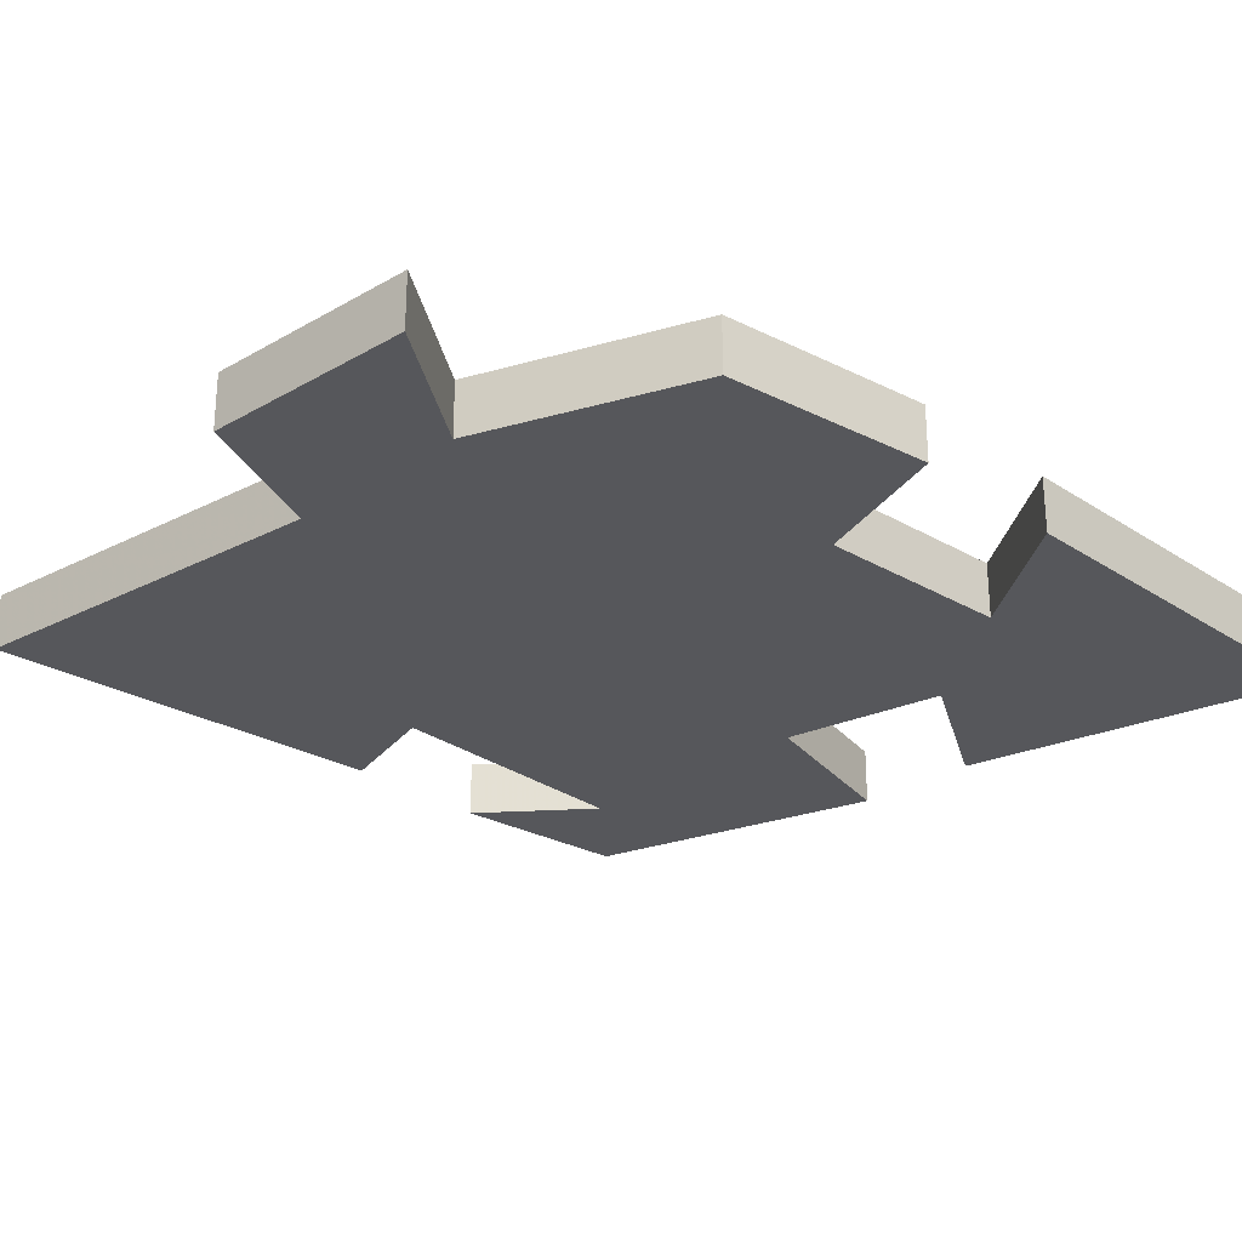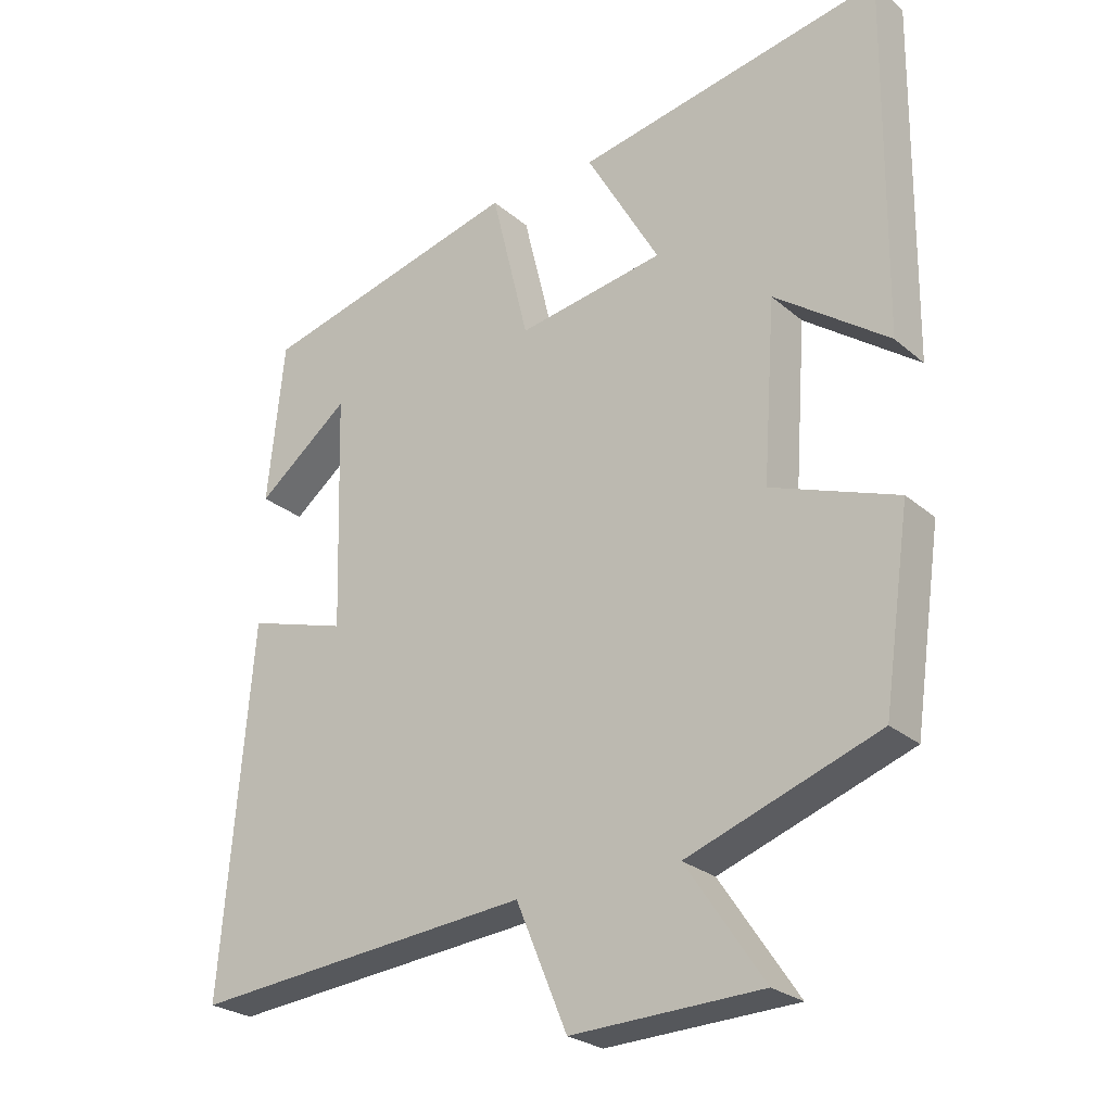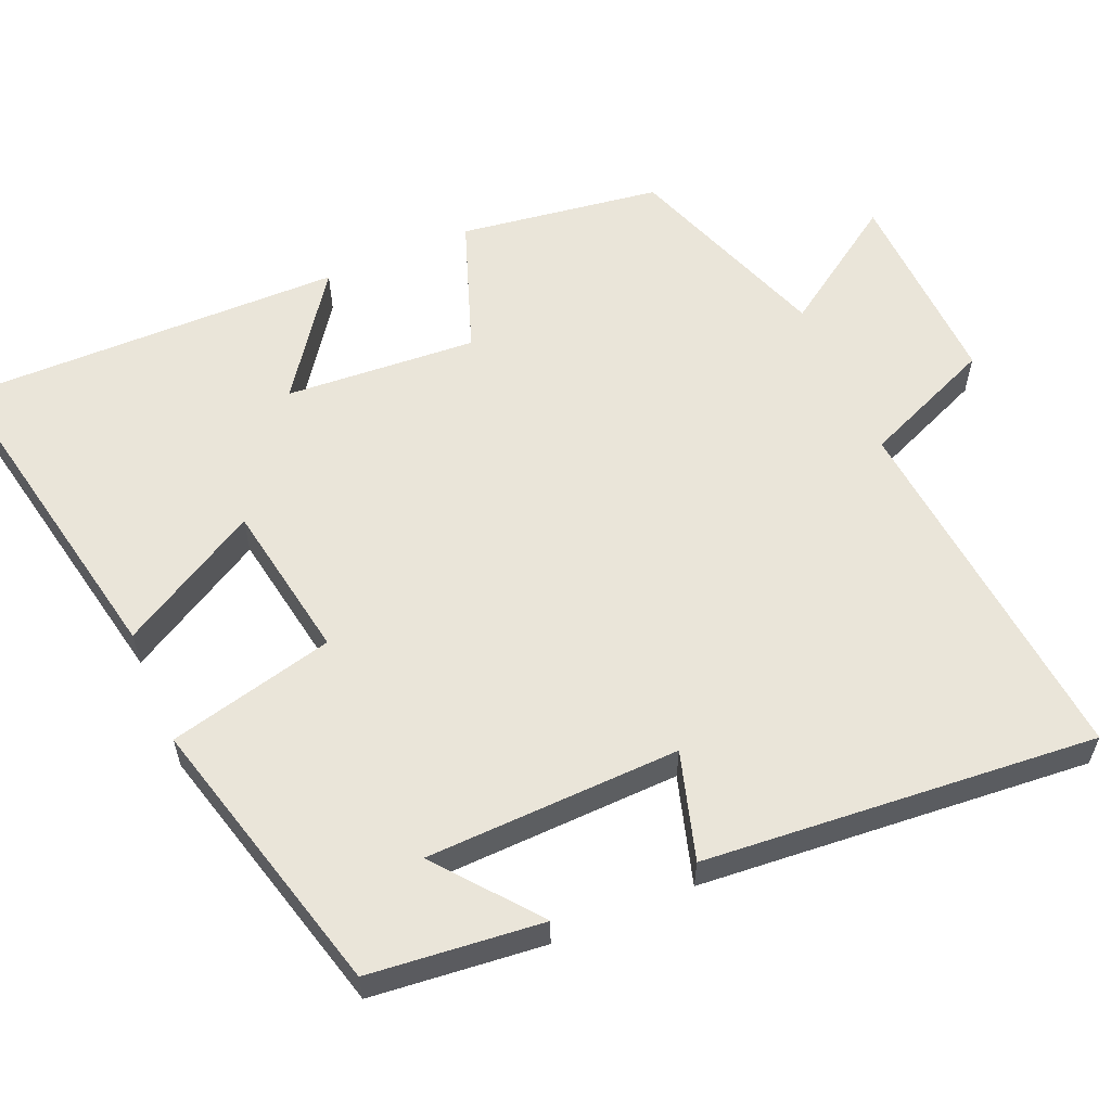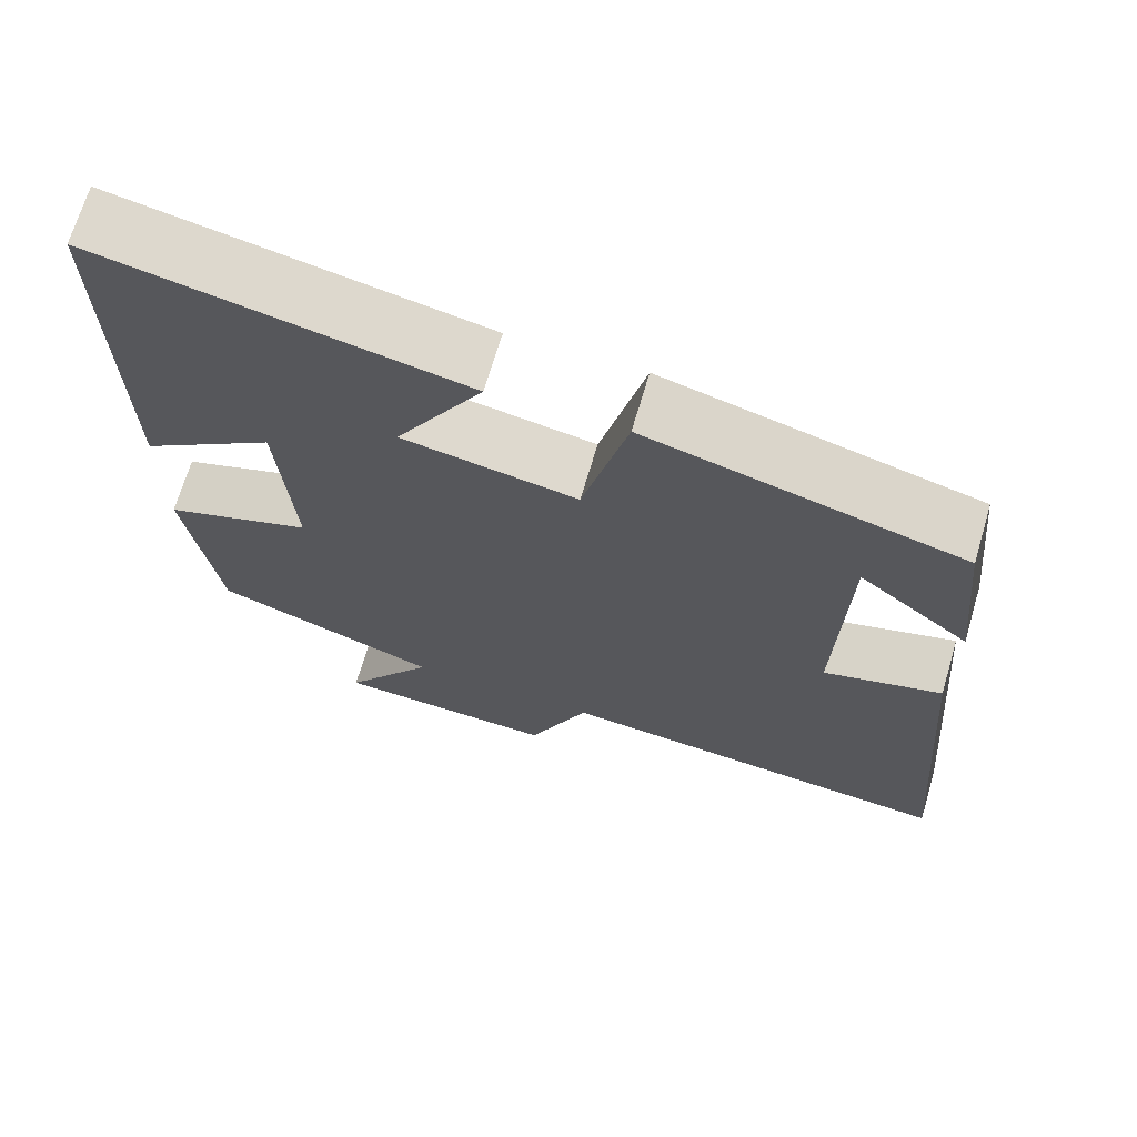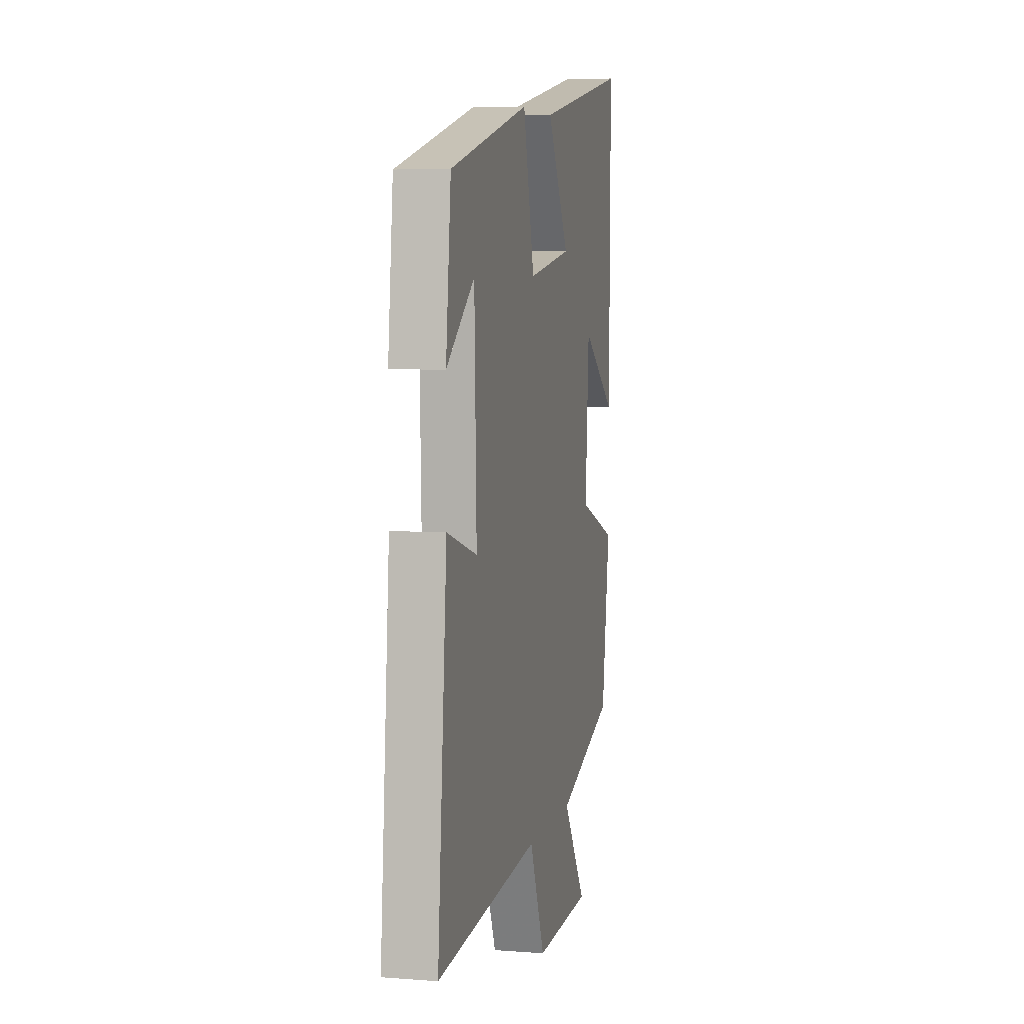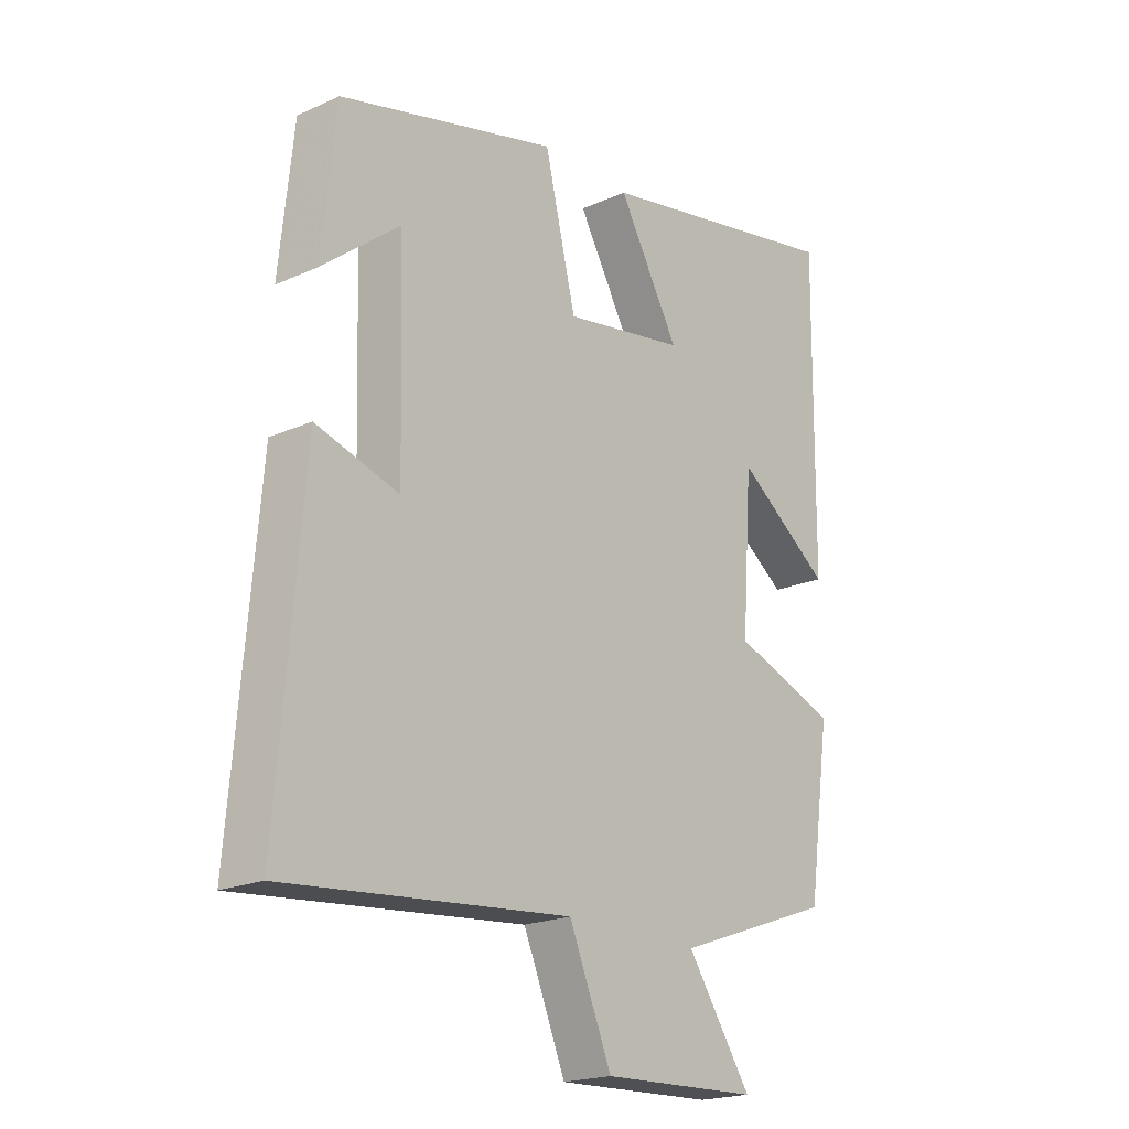
<metadata>
{"format":"obj","ext":"obj","renderer":"f3d","projection":"perspective","resolution":1024,"background":"white","views":[{"elev":-27.1,"azim":-136.1,"up":"+Y"},{"elev":-25.6,"azim":-143.1,"up":"+Z"},{"elev":58.4,"azim":66.7,"up":"+Y"},{"elev":69.2,"azim":16.5,"up":"+Z"},{"elev":5.7,"azim":103.3,"up":"+Z"},{"elev":-20.2,"azim":129.4,"up":"+Z"}]}
</metadata>
<code>
v -0.506 0.07 0.587
v -0.063 0.07 0.5
v -0.169 0.07 0.314
v 0.043 0.07 0.278
v 0.097 0.07 0.5
v 0.476 0.07 0.401
v 0.5 0.07 0.169
v 0.366 0.07 0.276
v 0.356 0.07 -0.064
v 0.5 0.07 -0.021
v 0.544 0.07 -0.546
v 0.051 0.07 -0.5
v -0.023 0.07 -0.676
v -0.297 0.07 -0.666
v -0.185 0.07 -0.5
v -0.461 0.07 -0.401
v -0.5 0.07 -0.131
v -0.318 0.07 -0.065
v -0.336 0.07 0.191
v -0.5 0.07 0.073
v -0.506 0 0.587
v -0.063 0 0.5
v -0.169 0 0.314
v 0.043 0 0.278
v 0.097 0 0.5
v 0.476 0 0.401
v 0.5 0 0.169
v 0.366 0 0.276
v 0.356 0 -0.064
v 0.5 0 -0.021
v 0.544 0 -0.546
v 0.051 0 -0.5
v -0.023 0 -0.676
v -0.297 0 -0.666
v -0.185 0 -0.5
v -0.461 0 -0.401
v -0.5 0 -0.131
v -0.318 0 -0.065
v -0.336 0 0.191
v -0.5 0 0.073
f 19 20 1 2
f 15 16 17 18
f 15 18 19
f 12 13 14 15
f 12 15 19
f 9 10 11 12
f 8 9 12 19
f 5 6 7 8
f 4 5 8
f 4 8 19
f 3 4 19
f 2 3 19
f 22 21 40 39
f 38 37 36 35
f 39 38 35
f 35 34 33 32
f 39 35 32
f 32 31 30 29
f 39 32 29 28
f 28 27 26 25
f 28 25 24
f 39 28 24
f 39 24 23
f 39 23 22
f 1 21 22 2
f 2 22 23 3
f 3 23 24 4
f 4 24 25 5
f 5 25 26 6
f 6 26 27 7
f 7 27 28 8
f 8 28 29 9
f 9 29 30 10
f 10 30 31 11
f 11 31 32 12
f 12 32 33 13
f 13 33 34 14
f 14 34 35 15
f 15 35 36 16
f 16 36 37 17
f 17 37 38 18
f 18 38 39 19
f 19 39 40 20
f 20 40 21 1

</code>
